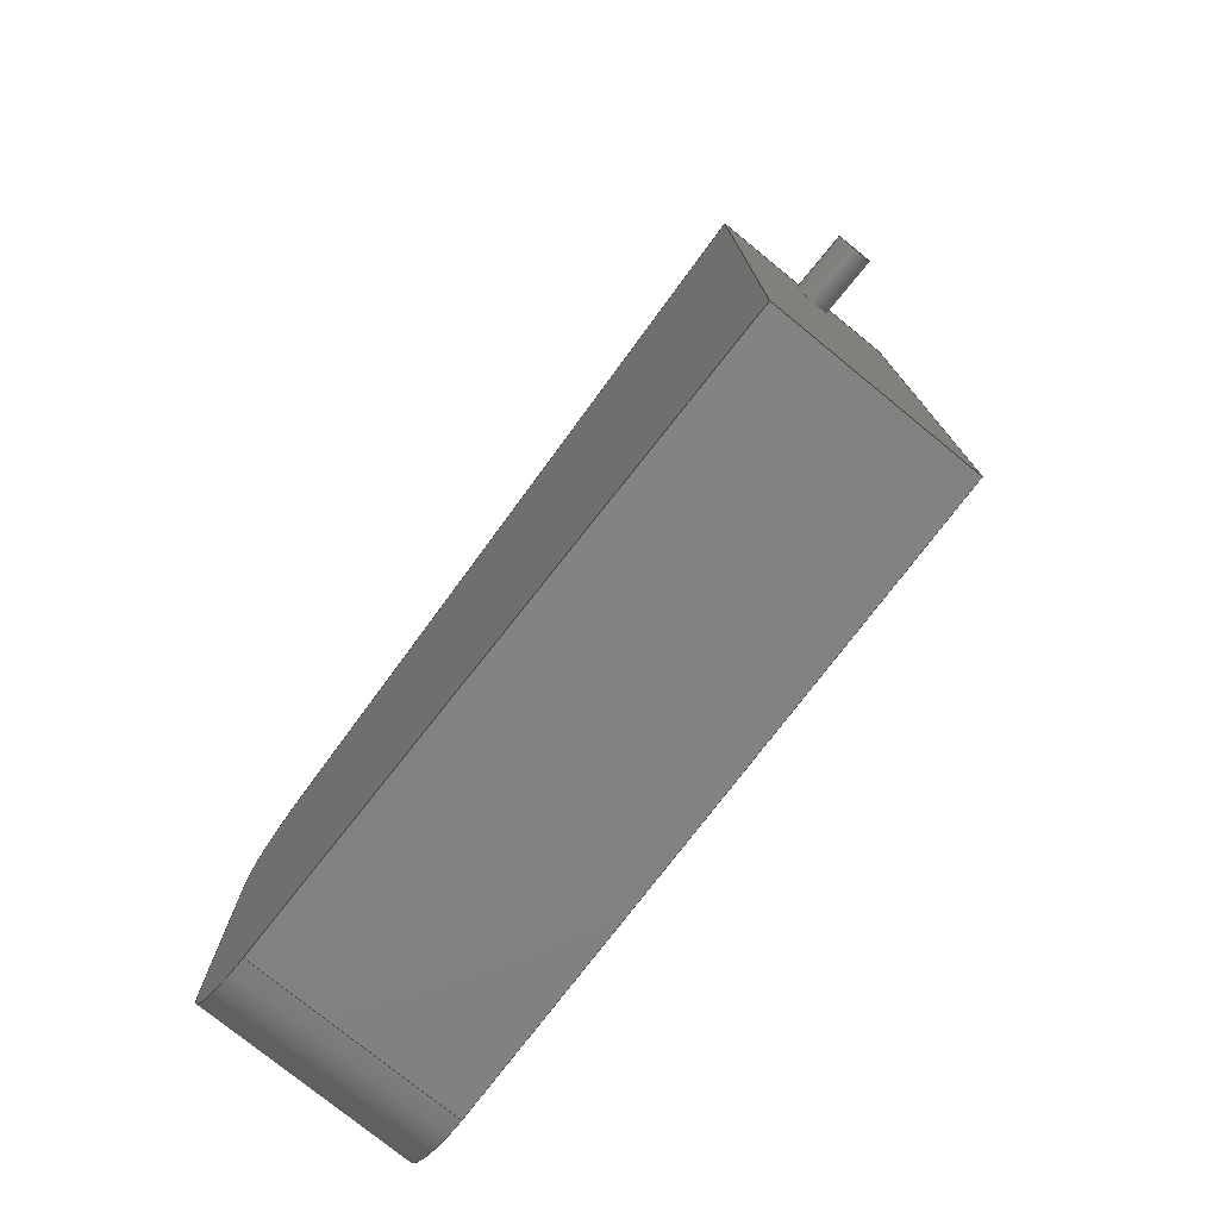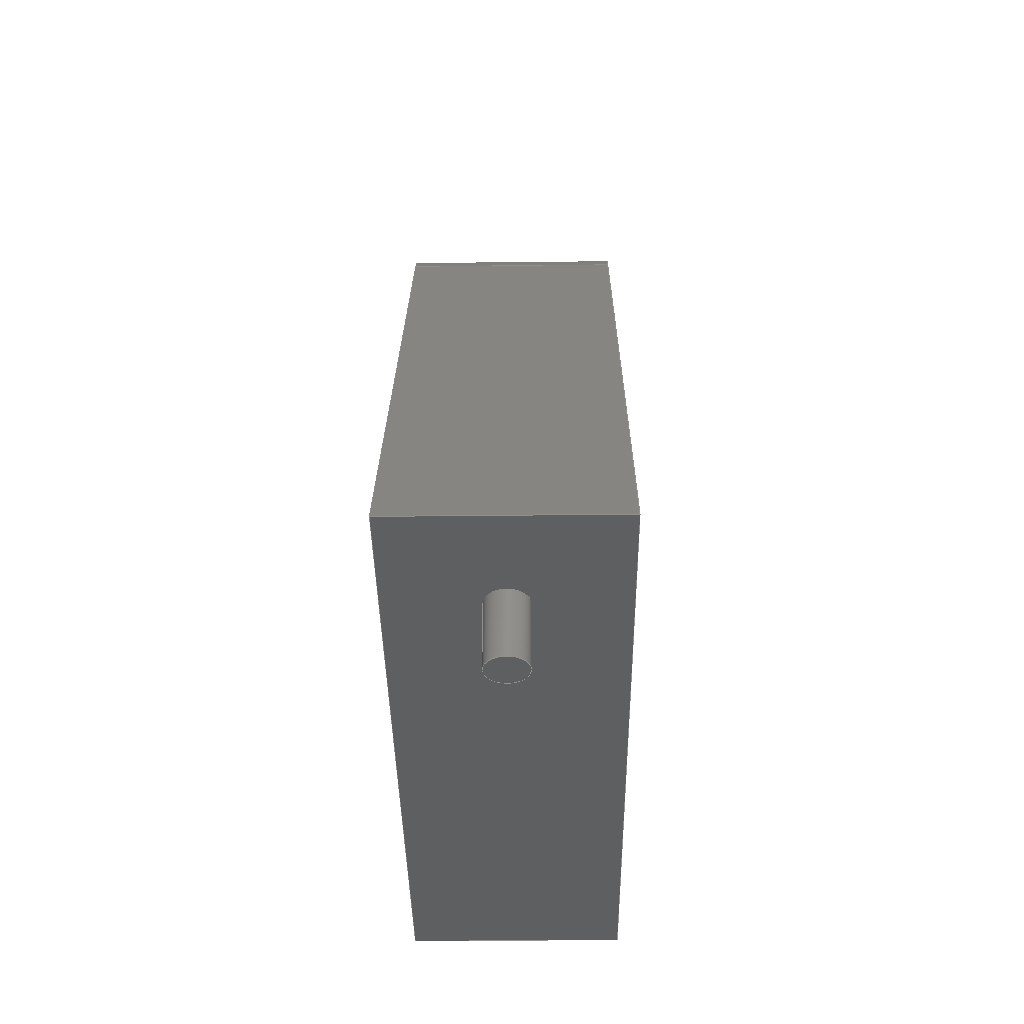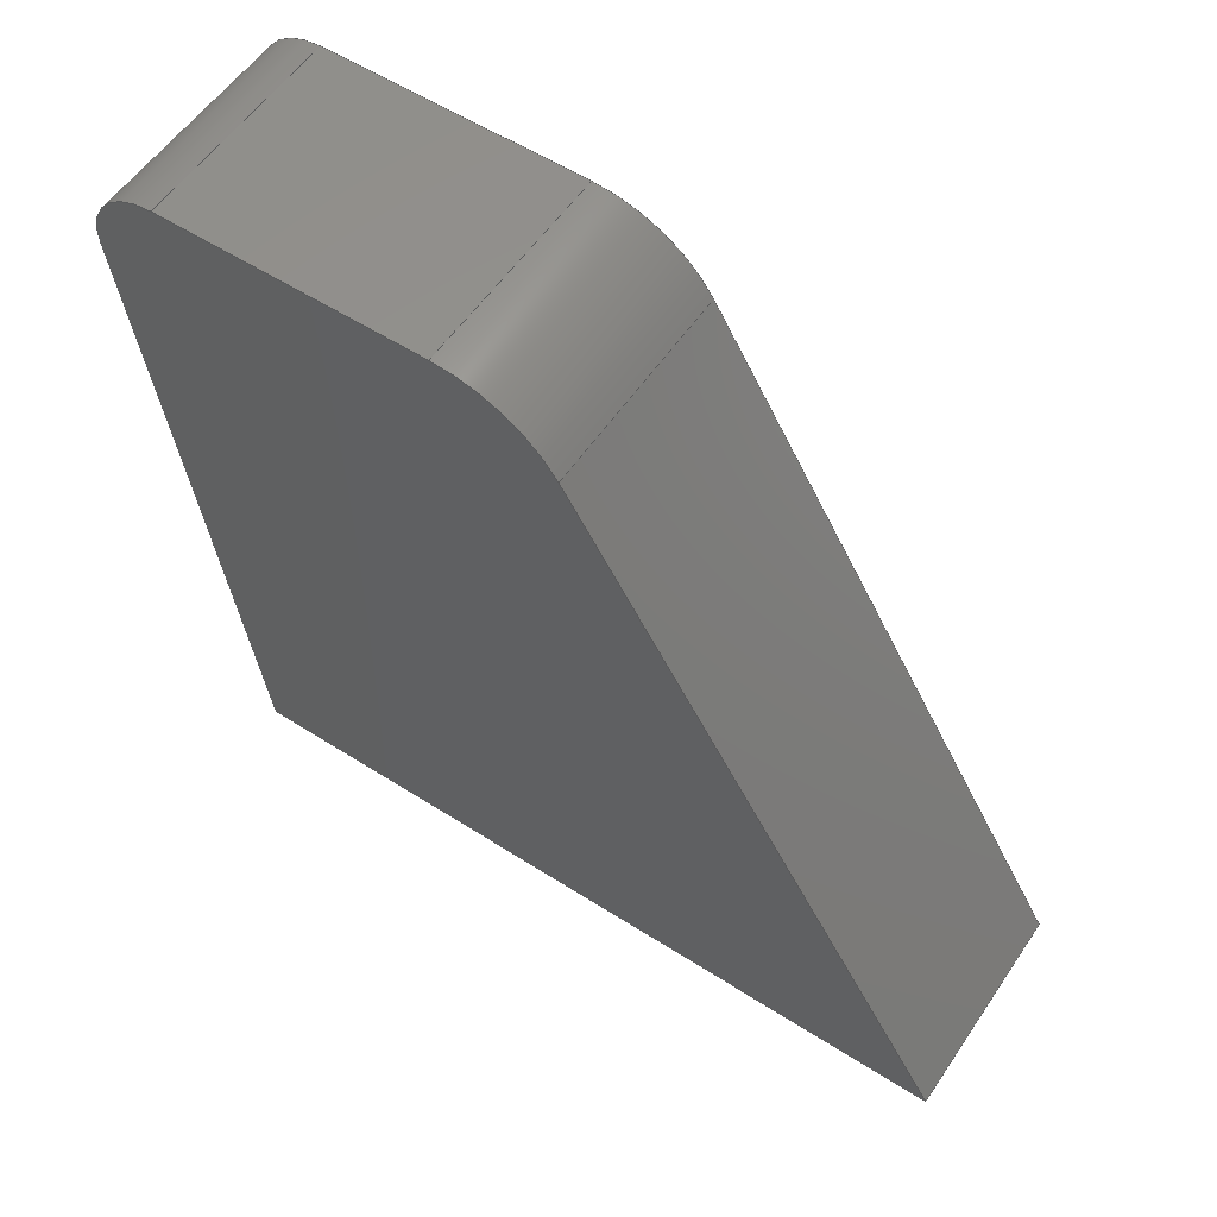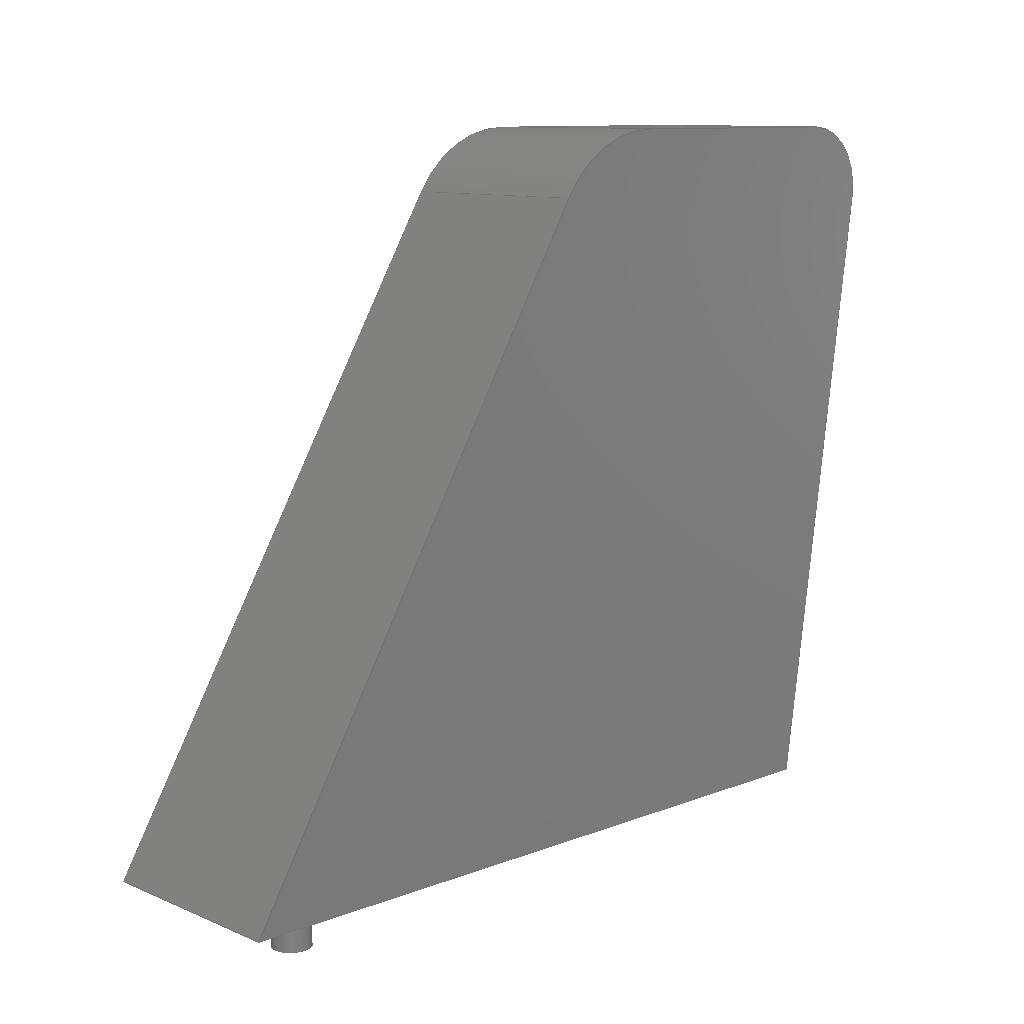
<metadata>
{"format":"step","ext":"step","renderer":"f3d","projection":"perspective","resolution":1024,"background":"white","views":[{"elev":-76.6,"azim":-39.2,"up":"+Z"},{"elev":-37.5,"azim":0.8,"up":"+Y"},{"elev":56.4,"azim":-56.2,"up":"+Y"},{"elev":10.7,"azim":46.2,"up":"+Y"}]}
</metadata>
<code>
ISO-10303-21;
DATA;
#1=MECHANICAL_DESIGN_GEOMETRIC_PRESENTATION_REPRESENTATION('',(#4),#289);
#2=SHAPE_REPRESENTATION_RELATIONSHIP('SRR','None',#296,#3);
#3=ADVANCED_BREP_SHAPE_REPRESENTATION('',(#5),#288);
#4=STYLED_ITEM('',(#306),#5);
#5=MANIFOLD_SOLID_BREP('Body1',#161);
#6=FACE_BOUND('',#28,.T.);
#7=PLANE('',#178);
#8=PLANE('',#179);
#9=PLANE('',#182);
#10=PLANE('',#183);
#11=PLANE('',#186);
#12=PLANE('',#189);
#13=PLANE('',#190);
#14=FACE_OUTER_BOUND('',#24,.T.);
#15=FACE_OUTER_BOUND('',#25,.T.);
#16=FACE_OUTER_BOUND('',#26,.T.);
#17=FACE_OUTER_BOUND('',#27,.T.);
#18=FACE_OUTER_BOUND('',#29,.T.);
#19=FACE_OUTER_BOUND('',#30,.T.);
#20=FACE_OUTER_BOUND('',#31,.T.);
#21=FACE_OUTER_BOUND('',#32,.T.);
#22=FACE_OUTER_BOUND('',#33,.T.);
#23=FACE_OUTER_BOUND('',#34,.T.);
#24=EDGE_LOOP('',(#106,#107,#108,#109));
#25=EDGE_LOOP('',(#110));
#26=EDGE_LOOP('',(#111,#112,#113,#114,#115,#116));
#27=EDGE_LOOP('',(#117,#118,#119,#120));
#28=EDGE_LOOP('',(#121));
#29=EDGE_LOOP('',(#122,#123,#124,#125));
#30=EDGE_LOOP('',(#126,#127,#128,#129));
#31=EDGE_LOOP('',(#130,#131,#132,#133));
#32=EDGE_LOOP('',(#134,#135,#136,#137));
#33=EDGE_LOOP('',(#138,#139,#140,#141));
#34=EDGE_LOOP('',(#142,#143,#144,#145,#146,#147));
#35=LINE('',#245,#50);
#36=LINE('',#251,#51);
#37=LINE('',#253,#52);
#38=LINE('',#255,#53);
#39=LINE('',#259,#54);
#40=LINE('',#263,#55);
#41=LINE('',#265,#56);
#42=LINE('',#266,#57);
#43=LINE('',#269,#58);
#44=LINE('',#270,#59);
#45=LINE('',#274,#60);
#46=LINE('',#277,#61);
#47=LINE('',#278,#62);
#48=LINE('',#282,#63);
#49=LINE('',#284,#64);
#50=VECTOR('',#197,0.15);
#51=VECTOR('',#204,1);
#52=VECTOR('',#205,1);
#53=VECTOR('',#206,1);
#54=VECTOR('',#209,1);
#55=VECTOR('',#214,1);
#56=VECTOR('',#215,1);
#57=VECTOR('',#216,1);
#58=VECTOR('',#219,1);
#59=VECTOR('',#220,1);
#60=VECTOR('',#225,1);
#61=VECTOR('',#228,1);
#62=VECTOR('',#229,1);
#63=VECTOR('',#234,1);
#64=VECTOR('',#237,1);
#65=CIRCLE('',#176,0.15);
#66=CIRCLE('',#177,0.15);
#67=CIRCLE('',#180,1);
#68=CIRCLE('',#181,0.5);
#69=CIRCLE('',#185,1);
#70=CIRCLE('',#188,0.5);
#71=VERTEX_POINT('',#242);
#72=VERTEX_POINT('',#244);
#73=VERTEX_POINT('',#249);
#74=VERTEX_POINT('',#250);
#75=VERTEX_POINT('',#252);
#76=VERTEX_POINT('',#254);
#77=VERTEX_POINT('',#256);
#78=VERTEX_POINT('',#258);
#79=VERTEX_POINT('',#262);
#80=VERTEX_POINT('',#264);
#81=VERTEX_POINT('',#268);
#82=VERTEX_POINT('',#272);
#83=VERTEX_POINT('',#276);
#84=VERTEX_POINT('',#280);
#85=EDGE_CURVE('',#71,#71,#65,.T.);
#86=EDGE_CURVE('',#71,#72,#35,.T.);
#87=EDGE_CURVE('',#72,#72,#66,.T.);
#88=EDGE_CURVE('',#73,#74,#36,.T.);
#89=EDGE_CURVE('',#74,#75,#37,.T.);
#90=EDGE_CURVE('',#75,#76,#38,.T.);
#91=EDGE_CURVE('',#76,#77,#67,.T.);
#92=EDGE_CURVE('',#77,#78,#39,.T.);
#93=EDGE_CURVE('',#78,#73,#68,.T.);
#94=EDGE_CURVE('',#79,#74,#40,.T.);
#95=EDGE_CURVE('',#80,#79,#41,.T.);
#96=EDGE_CURVE('',#75,#80,#42,.T.);
#97=EDGE_CURVE('',#81,#80,#43,.T.);
#98=EDGE_CURVE('',#76,#81,#44,.T.);
#99=EDGE_CURVE('',#82,#81,#69,.T.);
#100=EDGE_CURVE('',#77,#82,#45,.T.);
#101=EDGE_CURVE('',#83,#82,#46,.T.);
#102=EDGE_CURVE('',#78,#83,#47,.T.);
#103=EDGE_CURVE('',#84,#83,#70,.T.);
#104=EDGE_CURVE('',#73,#84,#48,.T.);
#105=EDGE_CURVE('',#79,#84,#49,.T.);
#106=ORIENTED_EDGE('',*,*,#85,.F.);
#107=ORIENTED_EDGE('',*,*,#86,.T.);
#108=ORIENTED_EDGE('',*,*,#87,.F.);
#109=ORIENTED_EDGE('',*,*,#86,.F.);
#110=ORIENTED_EDGE('',*,*,#85,.T.);
#111=ORIENTED_EDGE('',*,*,#88,.T.);
#112=ORIENTED_EDGE('',*,*,#89,.T.);
#113=ORIENTED_EDGE('',*,*,#90,.T.);
#114=ORIENTED_EDGE('',*,*,#91,.T.);
#115=ORIENTED_EDGE('',*,*,#92,.T.);
#116=ORIENTED_EDGE('',*,*,#93,.T.);
#117=ORIENTED_EDGE('',*,*,#94,.F.);
#118=ORIENTED_EDGE('',*,*,#95,.F.);
#119=ORIENTED_EDGE('',*,*,#96,.F.);
#120=ORIENTED_EDGE('',*,*,#89,.F.);
#121=ORIENTED_EDGE('',*,*,#87,.T.);
#122=ORIENTED_EDGE('',*,*,#96,.T.);
#123=ORIENTED_EDGE('',*,*,#97,.F.);
#124=ORIENTED_EDGE('',*,*,#98,.F.);
#125=ORIENTED_EDGE('',*,*,#90,.F.);
#126=ORIENTED_EDGE('',*,*,#98,.T.);
#127=ORIENTED_EDGE('',*,*,#99,.F.);
#128=ORIENTED_EDGE('',*,*,#100,.F.);
#129=ORIENTED_EDGE('',*,*,#91,.F.);
#130=ORIENTED_EDGE('',*,*,#100,.T.);
#131=ORIENTED_EDGE('',*,*,#101,.F.);
#132=ORIENTED_EDGE('',*,*,#102,.F.);
#133=ORIENTED_EDGE('',*,*,#92,.F.);
#134=ORIENTED_EDGE('',*,*,#102,.T.);
#135=ORIENTED_EDGE('',*,*,#103,.F.);
#136=ORIENTED_EDGE('',*,*,#104,.F.);
#137=ORIENTED_EDGE('',*,*,#93,.F.);
#138=ORIENTED_EDGE('',*,*,#104,.T.);
#139=ORIENTED_EDGE('',*,*,#105,.F.);
#140=ORIENTED_EDGE('',*,*,#94,.T.);
#141=ORIENTED_EDGE('',*,*,#88,.F.);
#142=ORIENTED_EDGE('',*,*,#105,.T.);
#143=ORIENTED_EDGE('',*,*,#103,.T.);
#144=ORIENTED_EDGE('',*,*,#101,.T.);
#145=ORIENTED_EDGE('',*,*,#99,.T.);
#146=ORIENTED_EDGE('',*,*,#97,.T.);
#147=ORIENTED_EDGE('',*,*,#95,.T.);
#148=CYLINDRICAL_SURFACE('',#175,0.15);
#149=CYLINDRICAL_SURFACE('',#184,1);
#150=CYLINDRICAL_SURFACE('',#187,0.5);
#151=ADVANCED_FACE('',(#14),#148,.T.);
#152=ADVANCED_FACE('',(#15),#7,.T.);
#153=ADVANCED_FACE('',(#16),#8,.F.);
#154=ADVANCED_FACE('',(#17,#6),#9,.T.);
#155=ADVANCED_FACE('',(#18),#10,.T.);
#156=ADVANCED_FACE('',(#19),#149,.T.);
#157=ADVANCED_FACE('',(#20),#11,.T.);
#158=ADVANCED_FACE('',(#21),#150,.T.);
#159=ADVANCED_FACE('',(#22),#12,.T.);
#160=ADVANCED_FACE('',(#23),#13,.T.);
#161=CLOSED_SHELL('',(#151,#152,#153,#154,#155,#156,#157,#158,#159,#160));
#162=DERIVED_UNIT_ELEMENT(#164,1);
#163=DERIVED_UNIT_ELEMENT(#291,3);
#164=(
MASS_UNIT()
NAMED_UNIT(*)
SI_UNIT(.KILO.,.GRAM.)
);
#165=DERIVED_UNIT((#162,#163));
#166=MEASURE_REPRESENTATION_ITEM('density measure',
POSITIVE_RATIO_MEASURE(7850),#165);
#167=PROPERTY_DEFINITION_REPRESENTATION(#172,#169);
#168=PROPERTY_DEFINITION_REPRESENTATION(#173,#170);
#169=REPRESENTATION('material name',(#171),#288);
#170=REPRESENTATION('density',(#166),#288);
#171=DESCRIPTIVE_REPRESENTATION_ITEM('Steel','Steel');
#172=PROPERTY_DEFINITION('material property','material name',#298);
#173=PROPERTY_DEFINITION('material property','density of part',#298);
#174=AXIS2_PLACEMENT_3D('placement',#240,#191,#192);
#175=AXIS2_PLACEMENT_3D('',#241,#193,#194);
#176=AXIS2_PLACEMENT_3D('',#243,#195,#196);
#177=AXIS2_PLACEMENT_3D('',#246,#198,#199);
#178=AXIS2_PLACEMENT_3D('',#247,#200,#201);
#179=AXIS2_PLACEMENT_3D('',#248,#202,#203);
#180=AXIS2_PLACEMENT_3D('',#257,#207,#208);
#181=AXIS2_PLACEMENT_3D('',#260,#210,#211);
#182=AXIS2_PLACEMENT_3D('',#261,#212,#213);
#183=AXIS2_PLACEMENT_3D('',#267,#217,#218);
#184=AXIS2_PLACEMENT_3D('',#271,#221,#222);
#185=AXIS2_PLACEMENT_3D('',#273,#223,#224);
#186=AXIS2_PLACEMENT_3D('',#275,#226,#227);
#187=AXIS2_PLACEMENT_3D('',#279,#230,#231);
#188=AXIS2_PLACEMENT_3D('',#281,#232,#233);
#189=AXIS2_PLACEMENT_3D('',#283,#235,#236);
#190=AXIS2_PLACEMENT_3D('',#285,#238,#239);
#191=DIRECTION('axis',(0,0,1));
#192=DIRECTION('refdir',(1,0,0));
#193=DIRECTION('center_axis',(0,-1,0));
#194=DIRECTION('ref_axis',(1,0,0));
#195=DIRECTION('center_axis',(0,-1,2.961e-17));
#196=DIRECTION('ref_axis',(1,0,0));
#197=DIRECTION('',(0,1,0));
#198=DIRECTION('center_axis',(0,1,-2.961e-17));
#199=DIRECTION('ref_axis',(1,0,0));
#200=DIRECTION('center_axis',(0,-1,2.961e-17));
#201=DIRECTION('ref_axis',(1,0,0));
#202=DIRECTION('center_axis',(1,0,0));
#203=DIRECTION('ref_axis',(0,0,-1));
#204=DIRECTION('',(0,-0.99,0.1413));
#205=DIRECTION('',(0,2.961e-17,1));
#206=DIRECTION('',(0,0.8569,-0.5154));
#207=DIRECTION('center_axis',(-1,0,0));
#208=DIRECTION('ref_axis',(0,1,-8.882e-16));
#209=DIRECTION('',(0,-4.52e-16,-1));
#210=DIRECTION('center_axis',(-1,0,0));
#211=DIRECTION('ref_axis',(0,-0.1413,-0.99));
#212=DIRECTION('center_axis',(0,-1,2.961e-17));
#213=DIRECTION('ref_axis',(0,-2.961e-17,-1));
#214=DIRECTION('',(-1,0,0));
#215=DIRECTION('',(0,-2.961e-17,-1));
#216=DIRECTION('',(1,0,0));
#217=DIRECTION('center_axis',(0,0.5154,0.8569));
#218=DIRECTION('ref_axis',(0,-0.8569,0.5154));
#219=DIRECTION('',(0,-0.8569,0.5154));
#220=DIRECTION('',(1,0,0));
#221=DIRECTION('center_axis',(1,0,0));
#222=DIRECTION('ref_axis',(0,1,-8.882e-16));
#223=DIRECTION('center_axis',(1,0,0));
#224=DIRECTION('ref_axis',(0,1,-8.882e-16));
#225=DIRECTION('',(1,0,0));
#226=DIRECTION('center_axis',(0,1,-4.52e-16));
#227=DIRECTION('ref_axis',(0,4.52e-16,1));
#228=DIRECTION('',(0,4.52e-16,1));
#229=DIRECTION('',(1,0,0));
#230=DIRECTION('center_axis',(1,0,0));
#231=DIRECTION('ref_axis',(0,-0.1413,-0.99));
#232=DIRECTION('center_axis',(1,0,0));
#233=DIRECTION('ref_axis',(0,-0.1413,-0.99));
#234=DIRECTION('',(1,0,0));
#235=DIRECTION('center_axis',(0,-0.1413,-0.99));
#236=DIRECTION('ref_axis',(0,0.99,-0.1413));
#237=DIRECTION('',(0,0.99,-0.1413));
#238=DIRECTION('center_axis',(1,0,0));
#239=DIRECTION('ref_axis',(0,0,-1));
#240=CARTESIAN_POINT('',(0,0,0));
#241=CARTESIAN_POINT('Origin',(0,2.5,5.4));
#242=CARTESIAN_POINT('',(-0.15,2,5.4));
#243=CARTESIAN_POINT('Origin',(0,2,5.4));
#244=CARTESIAN_POINT('',(-0.15,2.5,5.4));
#245=CARTESIAN_POINT('',(-0.15,2.5,5.4));
#246=CARTESIAN_POINT('Origin',(0,2.5,5.4));
#247=CARTESIAN_POINT('Origin',(0,2,5.4));
#248=CARTESIAN_POINT('Origin',(-0.8,5.166,3.178));
#249=CARTESIAN_POINT('',(-0.8,7.261,0.0645));
#250=CARTESIAN_POINT('',(-0.8,2.5,0.744));
#251=CARTESIAN_POINT('',(-0.8,7.261,0.0645));
#252=CARTESIAN_POINT('',(-0.8,2.5,6.297));
#253=CARTESIAN_POINT('',(-0.8,2.5,0));
#254=CARTESIAN_POINT('',(-0.8,7.348,3.381));
#255=CARTESIAN_POINT('',(-0.8,2.5,6.297));
#256=CARTESIAN_POINT('',(-0.8,7.832,2.525));
#257=CARTESIAN_POINT('Origin',(-0.8,6.832,2.525));
#258=CARTESIAN_POINT('',(-0.8,7.832,0.5595));
#259=CARTESIAN_POINT('',(-0.8,7.832,2.525));
#260=CARTESIAN_POINT('Origin',(-0.8,7.332,0.5595));
#261=CARTESIAN_POINT('Origin',(0,2.5,6.297));
#262=CARTESIAN_POINT('',(0.8,2.5,0.744));
#263=CARTESIAN_POINT('',(0,2.5,0.744));
#264=CARTESIAN_POINT('',(0.8,2.5,6.297));
#265=CARTESIAN_POINT('',(0.8,2.5,0));
#266=CARTESIAN_POINT('',(0,2.5,6.297));
#267=CARTESIAN_POINT('Origin',(0,7.348,3.381));
#268=CARTESIAN_POINT('',(0.8,7.348,3.381));
#269=CARTESIAN_POINT('',(0.8,2.5,6.297));
#270=CARTESIAN_POINT('',(0,7.348,3.381));
#271=CARTESIAN_POINT('Origin',(0,6.832,2.525));
#272=CARTESIAN_POINT('',(0.8,7.832,2.525));
#273=CARTESIAN_POINT('Origin',(0.8,6.832,2.525));
#274=CARTESIAN_POINT('',(0,7.832,2.525));
#275=CARTESIAN_POINT('Origin',(0,7.832,0.5595));
#276=CARTESIAN_POINT('',(0.8,7.832,0.5595));
#277=CARTESIAN_POINT('',(0.8,7.832,2.525));
#278=CARTESIAN_POINT('',(0,7.832,0.5595));
#279=CARTESIAN_POINT('Origin',(0,7.332,0.5595));
#280=CARTESIAN_POINT('',(0.8,7.261,0.0645));
#281=CARTESIAN_POINT('Origin',(0.8,7.332,0.5595));
#282=CARTESIAN_POINT('',(0,7.261,0.0645));
#283=CARTESIAN_POINT('Origin',(0,2.5,0.744));
#284=CARTESIAN_POINT('',(0.8,7.261,0.0645));
#285=CARTESIAN_POINT('Origin',(0.8,5.166,3.178));
#286=UNCERTAINTY_MEASURE_WITH_UNIT(LENGTH_MEASURE(0.001),#290,
'DISTANCE_ACCURACY_VALUE',
'Maximum model space distance between geometric entities at asserted c
onnectivities');
#287=UNCERTAINTY_MEASURE_WITH_UNIT(LENGTH_MEASURE(0.001),#290,
'DISTANCE_ACCURACY_VALUE',
'Maximum model space distance between geometric entities at asserted c
onnectivities');
#288=(
GEOMETRIC_REPRESENTATION_CONTEXT(3)
GLOBAL_UNCERTAINTY_ASSIGNED_CONTEXT((#286))
GLOBAL_UNIT_ASSIGNED_CONTEXT((#290,#292,#293))
REPRESENTATION_CONTEXT('','3D')
);
#289=(
GEOMETRIC_REPRESENTATION_CONTEXT(3)
GLOBAL_UNCERTAINTY_ASSIGNED_CONTEXT((#287))
GLOBAL_UNIT_ASSIGNED_CONTEXT((#290,#292,#293))
REPRESENTATION_CONTEXT('','3D')
);
#290=(
LENGTH_UNIT()
NAMED_UNIT(*)
SI_UNIT(.CENTI.,.METRE.)
);
#291=(
LENGTH_UNIT()
NAMED_UNIT(*)
SI_UNIT($,.METRE.)
);
#292=(
NAMED_UNIT(*)
PLANE_ANGLE_UNIT()
SI_UNIT($,.RADIAN.)
);
#293=(
NAMED_UNIT(*)
SI_UNIT($,.STERADIAN.)
SOLID_ANGLE_UNIT()
);
#294=SHAPE_DEFINITION_REPRESENTATION(#295,#296);
#295=PRODUCT_DEFINITION_SHAPE('',$,#298);
#296=SHAPE_REPRESENTATION('',(#174),#288);
#297=PRODUCT_DEFINITION_CONTEXT('part definition',#302,'design');
#298=PRODUCT_DEFINITION('statecznik','statecznik',#299,#297);
#299=PRODUCT_DEFINITION_FORMATION('',$,#304);
#300=PRODUCT_RELATED_PRODUCT_CATEGORY('statecznik','statecznik',(#304));
#301=APPLICATION_PROTOCOL_DEFINITION('international standard',
'automotive_design',2009,#302);
#302=APPLICATION_CONTEXT(
'Core Data for Automotive Mechanical Design Process');
#303=PRODUCT_CONTEXT('part definition',#302,'mechanical');
#304=PRODUCT('statecznik','statecznik',$,(#303));
#305=PRESENTATION_STYLE_ASSIGNMENT((#307));
#306=PRESENTATION_STYLE_ASSIGNMENT((#308));
#307=SURFACE_STYLE_USAGE(.BOTH.,#309);
#308=SURFACE_STYLE_USAGE(.BOTH.,#310);
#309=SURFACE_SIDE_STYLE('',(#311));
#310=SURFACE_SIDE_STYLE('',(#312));
#311=SURFACE_STYLE_FILL_AREA(#313);
#312=SURFACE_STYLE_FILL_AREA(#314);
#313=FILL_AREA_STYLE('Steel - Satin',(#315));
#314=FILL_AREA_STYLE('Walnut - Semigloss',(#316));
#315=FILL_AREA_STYLE_COLOUR('Steel - Satin',#317);
#316=FILL_AREA_STYLE_COLOUR('Walnut - Semigloss',#318);
#317=COLOUR_RGB('Steel - Satin',0.6275,0.6275,0.6275);
#318=COLOUR_RGB('Walnut - Semigloss',0,0,0);
ENDSEC;
END-ISO-10303-21;

</code>
